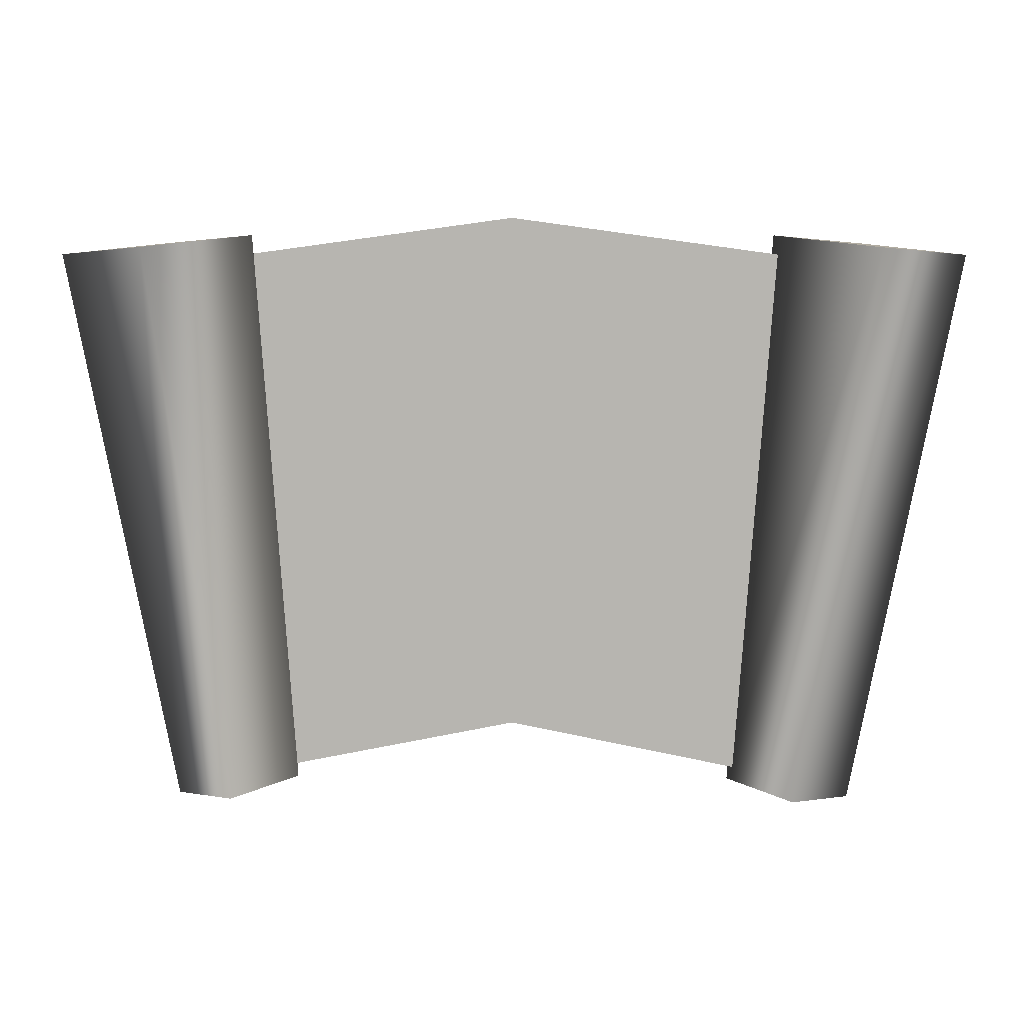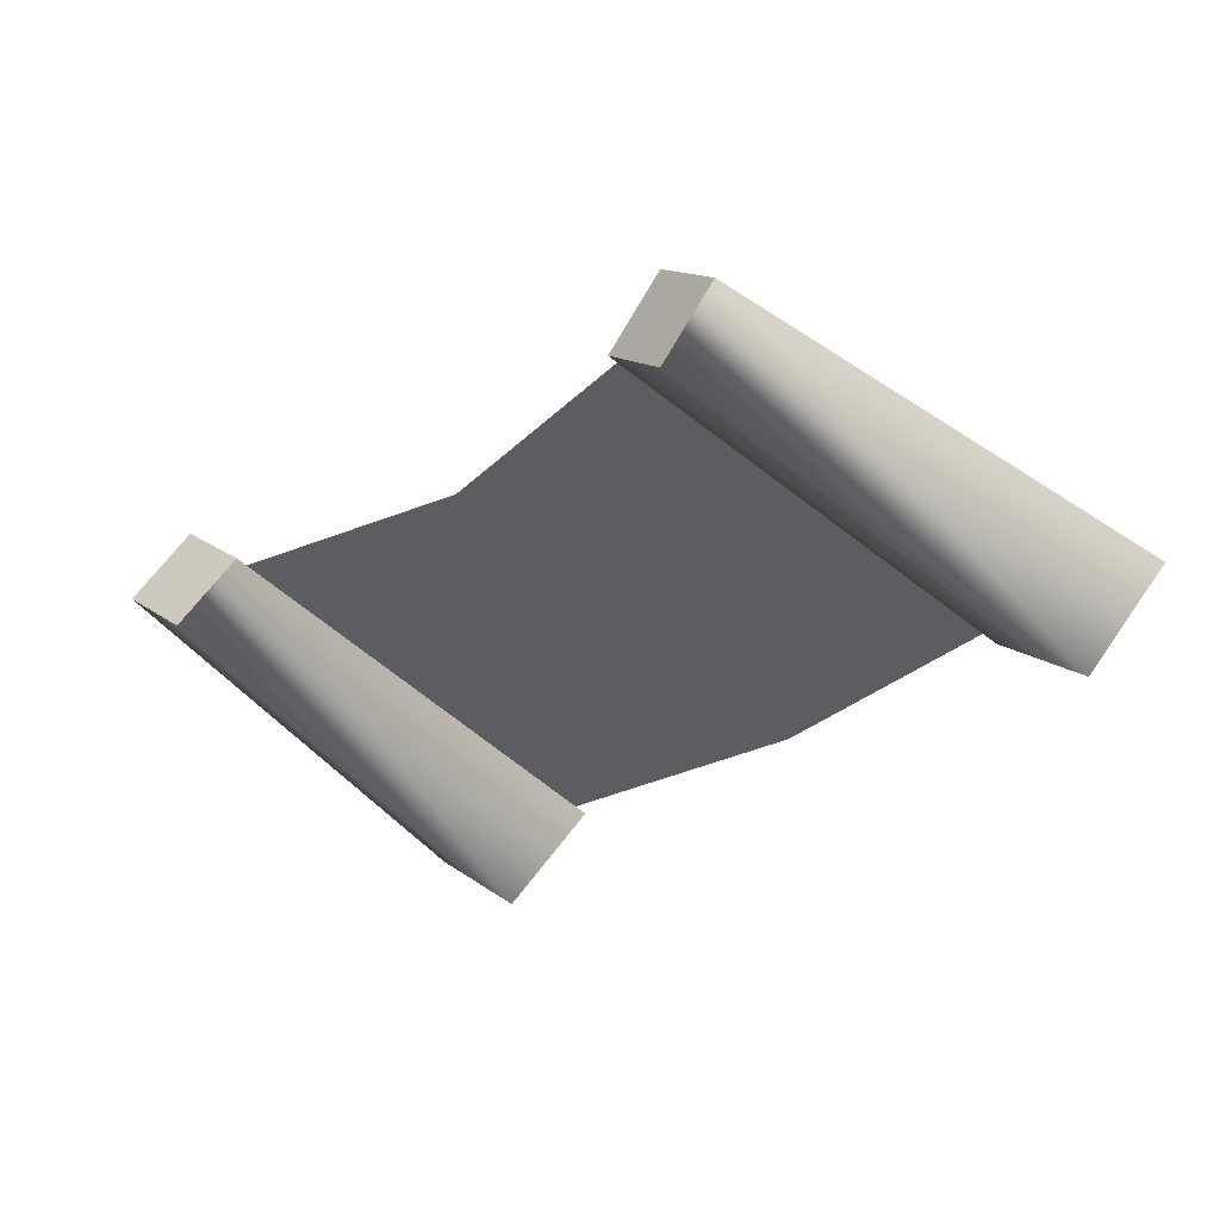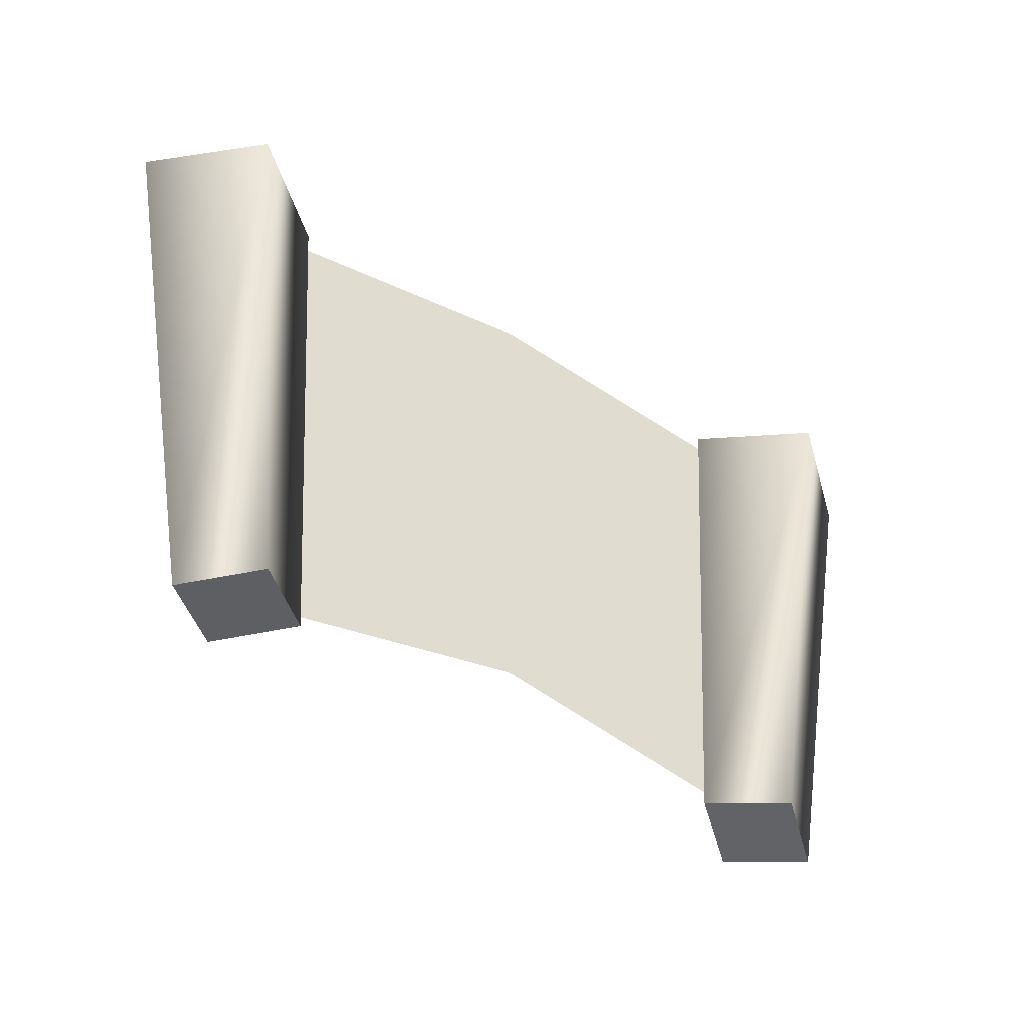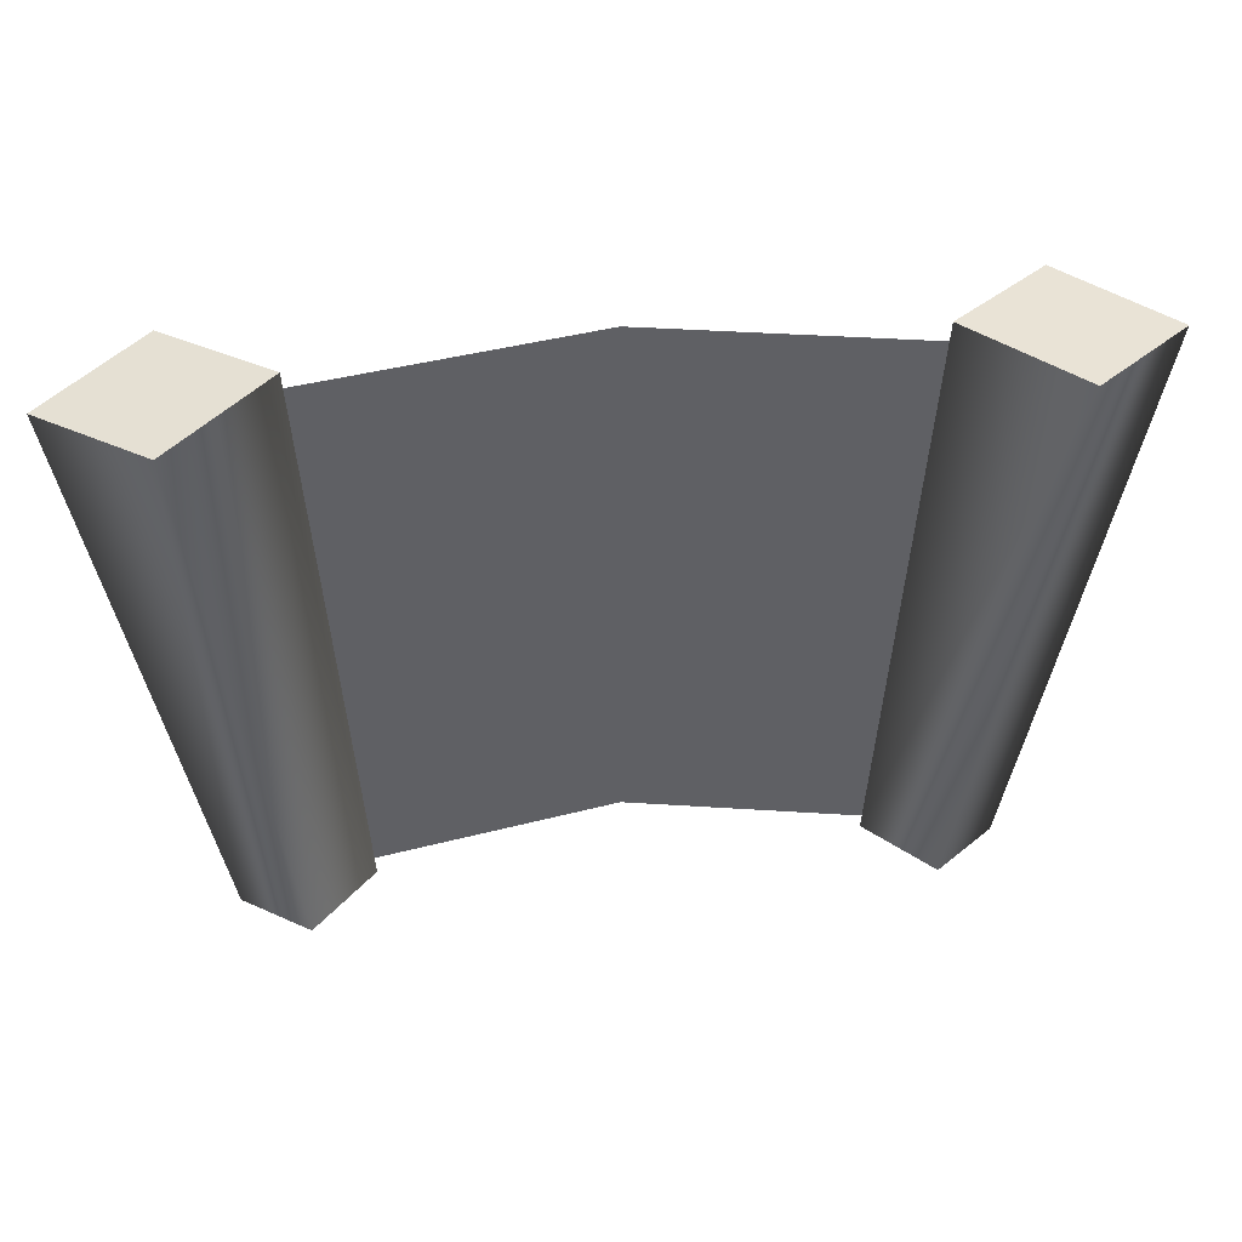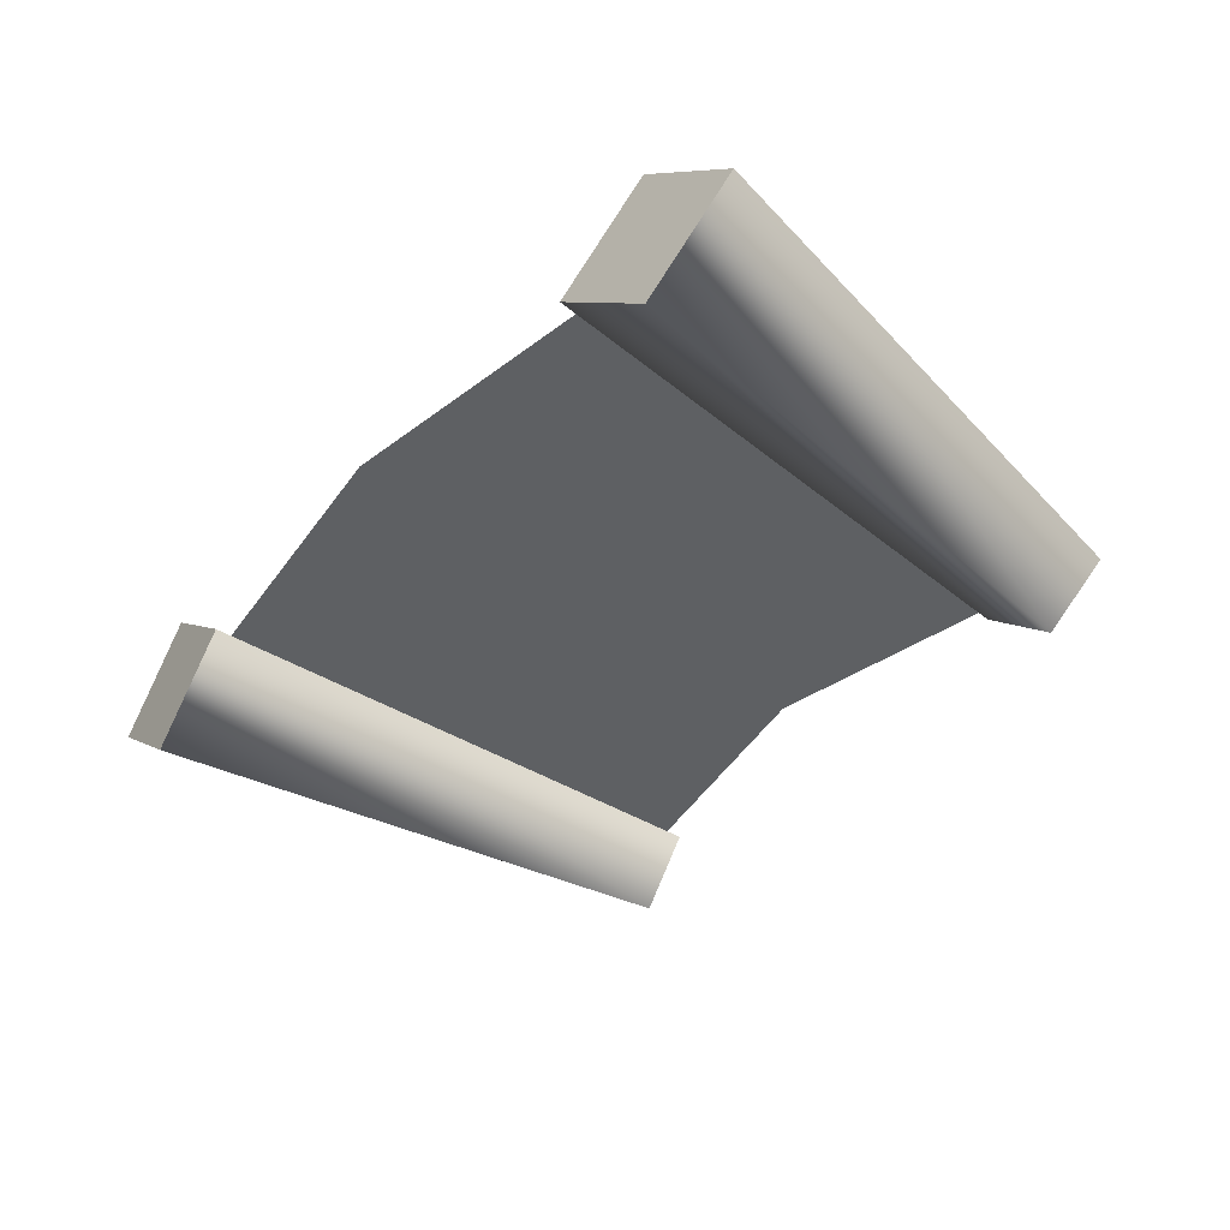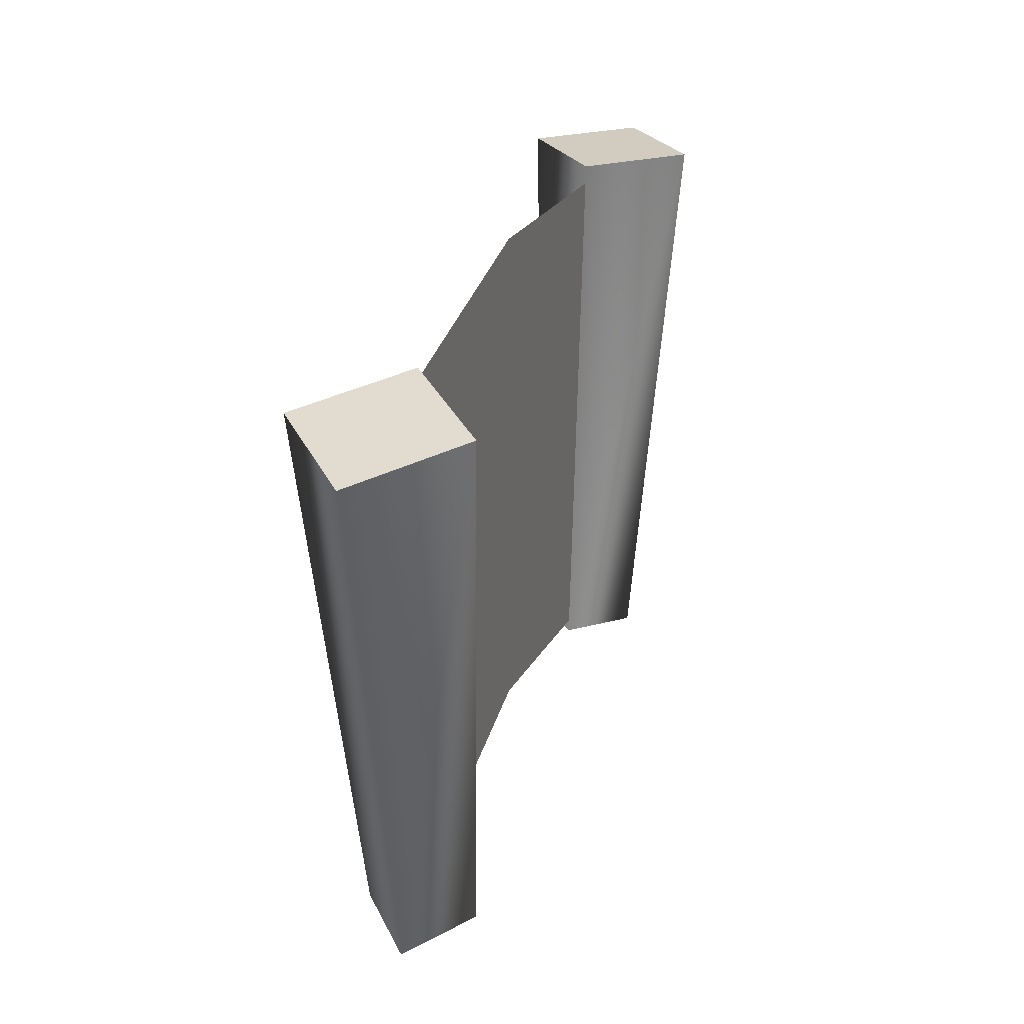
<metadata>
{"format":"obj","ext":"obj","renderer":"f3d","projection":"perspective","resolution":1024,"background":"white","views":[{"elev":8.8,"azim":1.8,"up":"+Y"},{"elev":-36.4,"azim":38.9,"up":"+Z"},{"elev":-47.1,"azim":147.1,"up":"+Y"},{"elev":41.4,"azim":173.1,"up":"+Y"},{"elev":-42.5,"azim":-130.2,"up":"+Z"},{"elev":29.3,"azim":108.2,"up":"+Y"}]}
</metadata>
<code>
g t014v001_l
v 1.907e-06 0.5447 -0.2806
v -0.5143 0.4408 -0.2806
v -0.6104 1.588 -0.2806
v 1.907e-06 1.672 -0.2806
v 0.6142 1.588 -0.2806
v 0.5215 0.4408 -0.2806
v -0.6104 1.588 -0.2806
v -0.5143 0.4408 -0.2806
v 1.907e-06 0.5447 -0.2806
v 1.907e-06 1.672 -0.2806
v 0.5971 1.588 -0.2806
v 0.5215 0.4408 -0.2806
v -0.5683 1.634 -0.2806
v -0.7775 1.614 -0.09853
v -0.7775 1.614 -0.4626
v -0.9867 1.593 -0.2806
v -0.7775 1.614 -0.4626
v -0.4852 0.4169 -0.2806
v -0.5683 1.634 -0.2806
v -0.6209 0.3965 -0.3994
v -0.9867 1.593 -0.2806
v -0.7565 0.3761 -0.2806
v -0.7775 1.614 -0.09853
v -0.7565 0.3761 -0.2806
v -0.9867 1.593 -0.2806
v -0.6209 0.3965 -0.1618
v -0.5683 1.634 -0.2806
v -0.4852 0.4169 -0.2806
v -0.6209 0.3965 -0.3994
v -0.6209 0.3965 -0.1618
v -0.4852 0.4169 -0.2806
v -0.7565 0.3761 -0.2806
v 0.5682 1.634 -0.2905
v 0.7742 1.614 -0.4762
v 0.7805 1.614 -0.1121
v 0.9865 1.593 -0.2978
v 0.7805 1.614 -0.1121
v 0.4851 0.4169 -0.2891
v 0.5682 1.634 -0.2905
v 0.6229 0.3965 -0.1726
v 0.9865 1.593 -0.2978
v 0.7564 0.3761 -0.2938
v 0.7742 1.614 -0.4762
v 0.7564 0.3761 -0.2938
v 0.9865 1.593 -0.2978
v 0.6187 0.3965 -0.4102
v 0.5682 1.634 -0.2905
v 0.4851 0.4169 -0.2891
v 0.6229 0.3965 -0.1726
v 0.7564 0.3761 -0.2938
v 0.4851 0.4169 -0.2891
v 0.6187 0.3965 -0.4102
g t014v001_l_0
f 3 2 1
f 4 3 1
f 4 1 5
f 1 6 5
f 9 8 7
f 10 9 7
f 10 11 9
f 11 12 9
f 15 14 13
f 16 14 15
f 19 18 17
f 18 20 17
f 17 20 21
f 20 22 21
f 25 24 23
f 24 26 23
f 23 26 27
f 26 28 27
f 31 30 29
f 29 30 32
f 35 34 33
f 36 34 35
f 39 38 37
f 38 40 37
f 37 40 41
f 40 42 41
f 45 44 43
f 44 46 43
f 43 46 47
f 46 48 47
f 51 50 49
f 50 51 52

</code>
